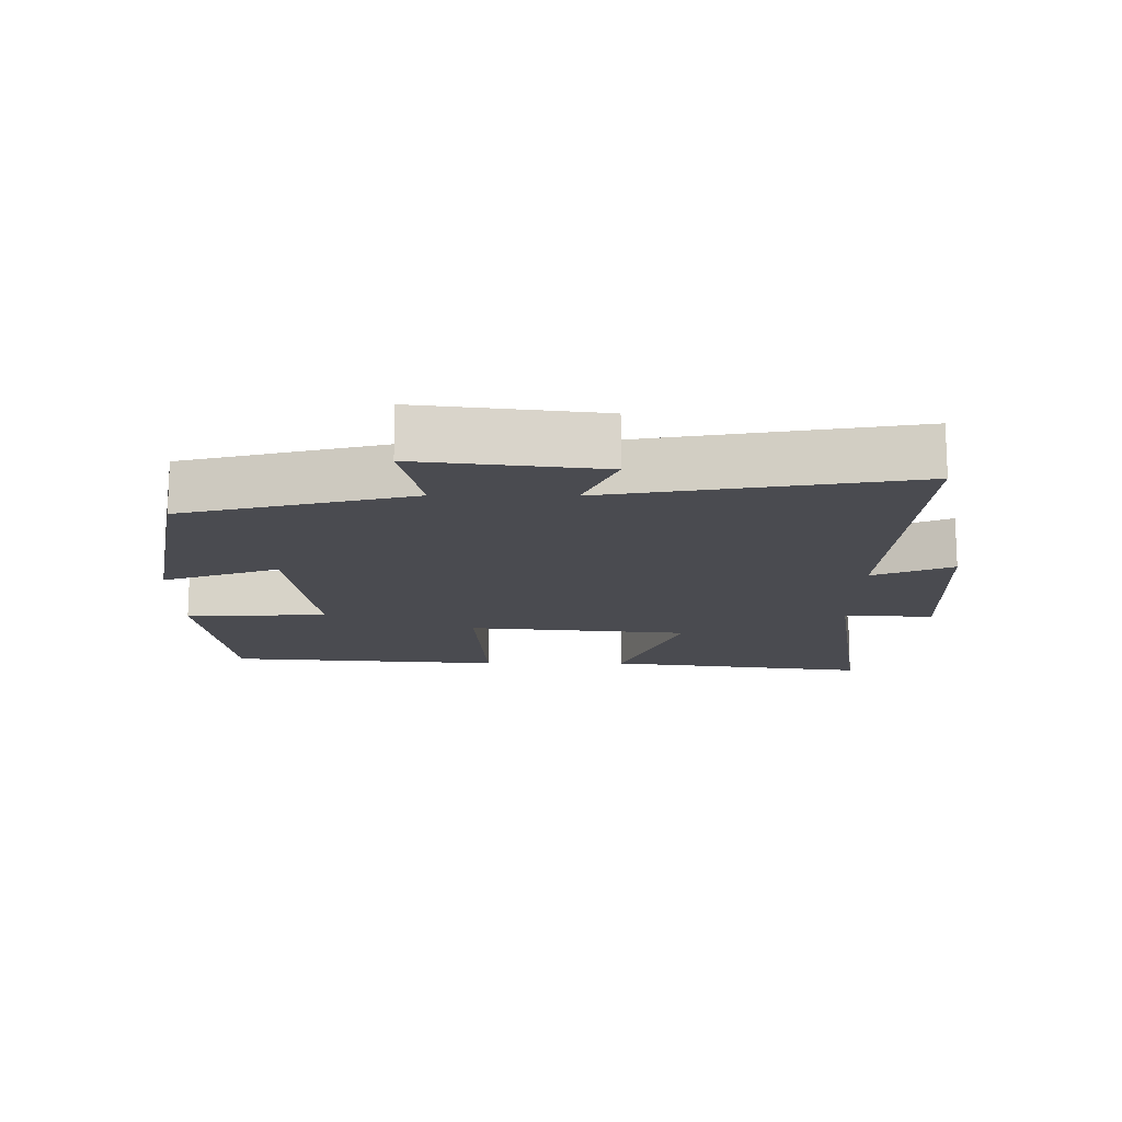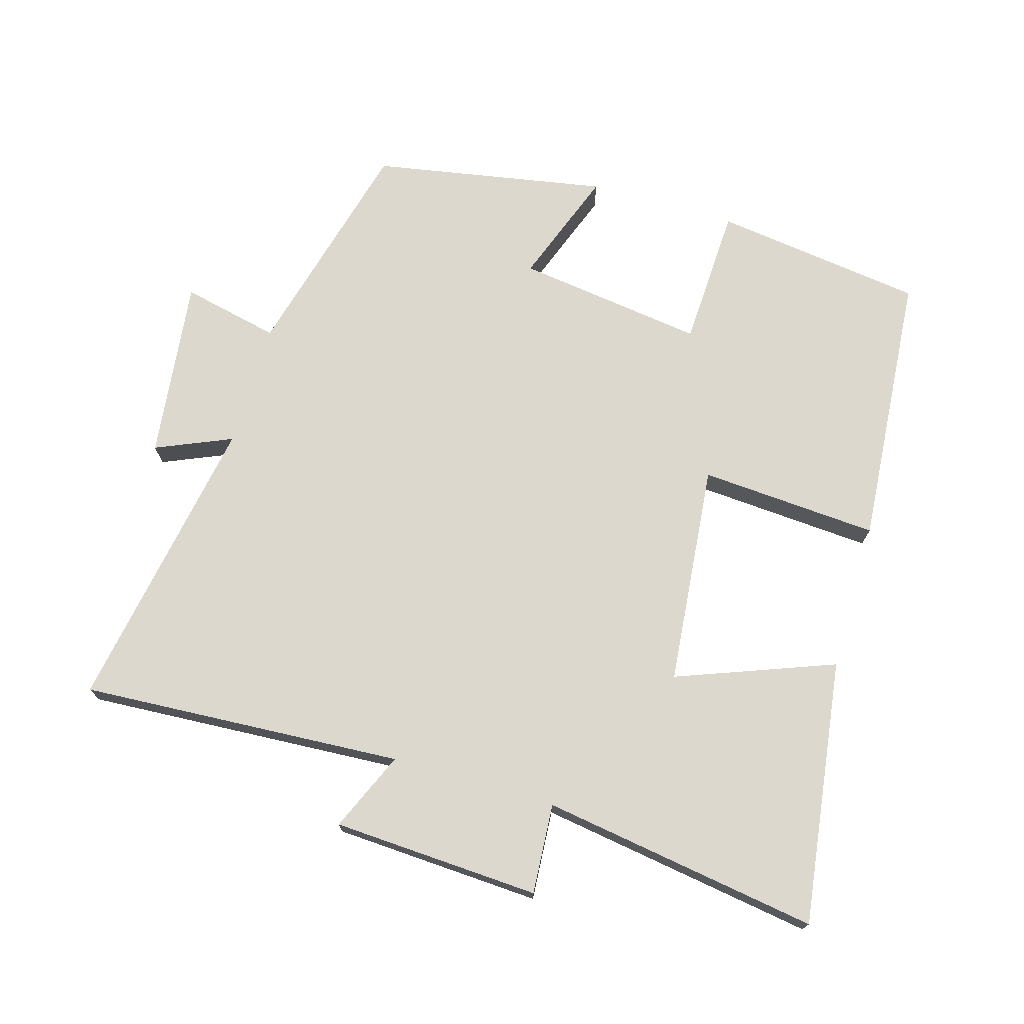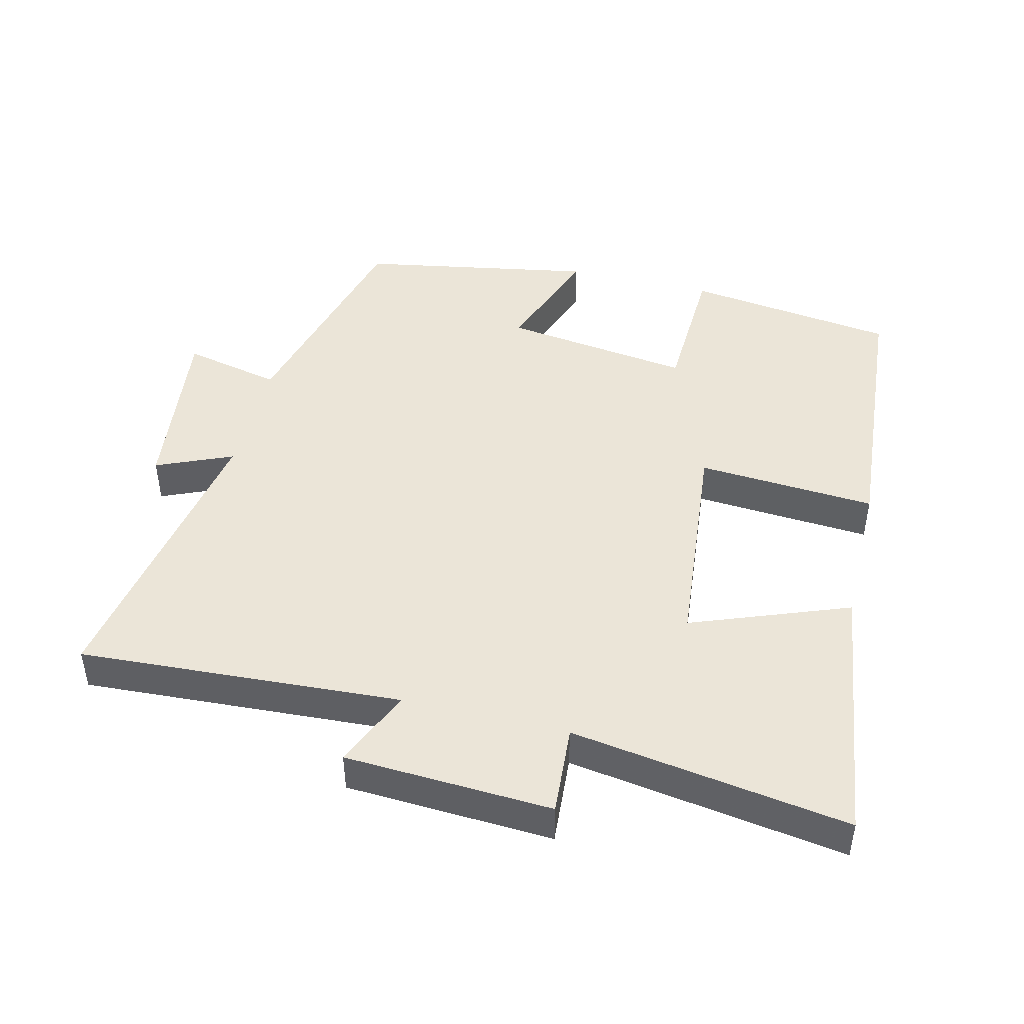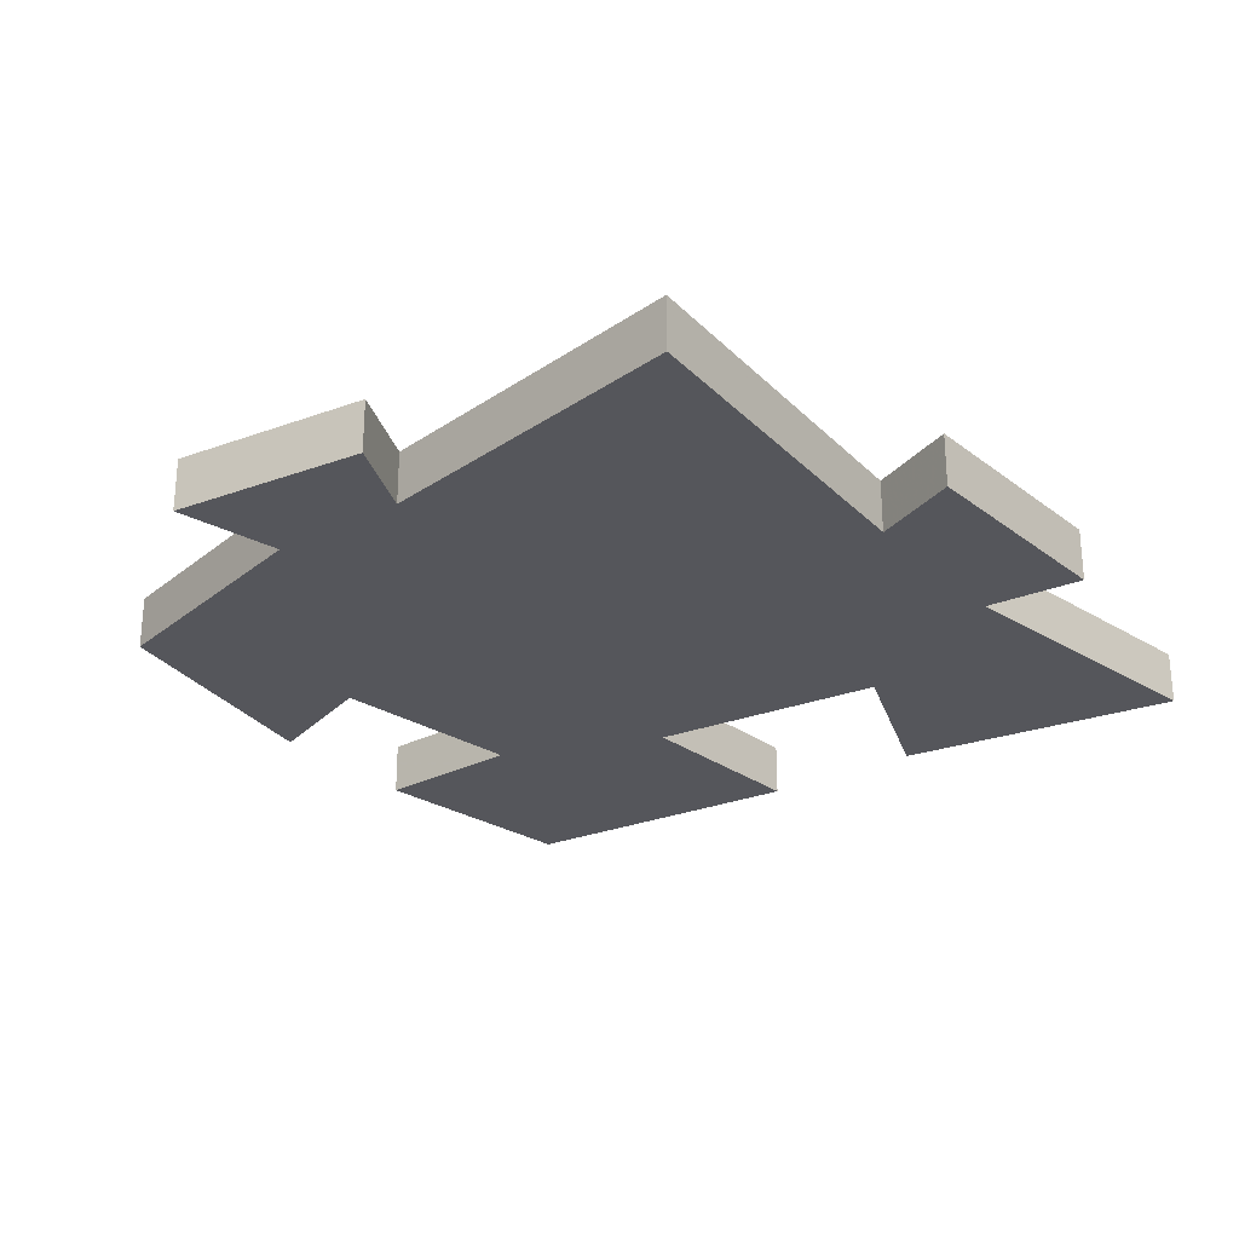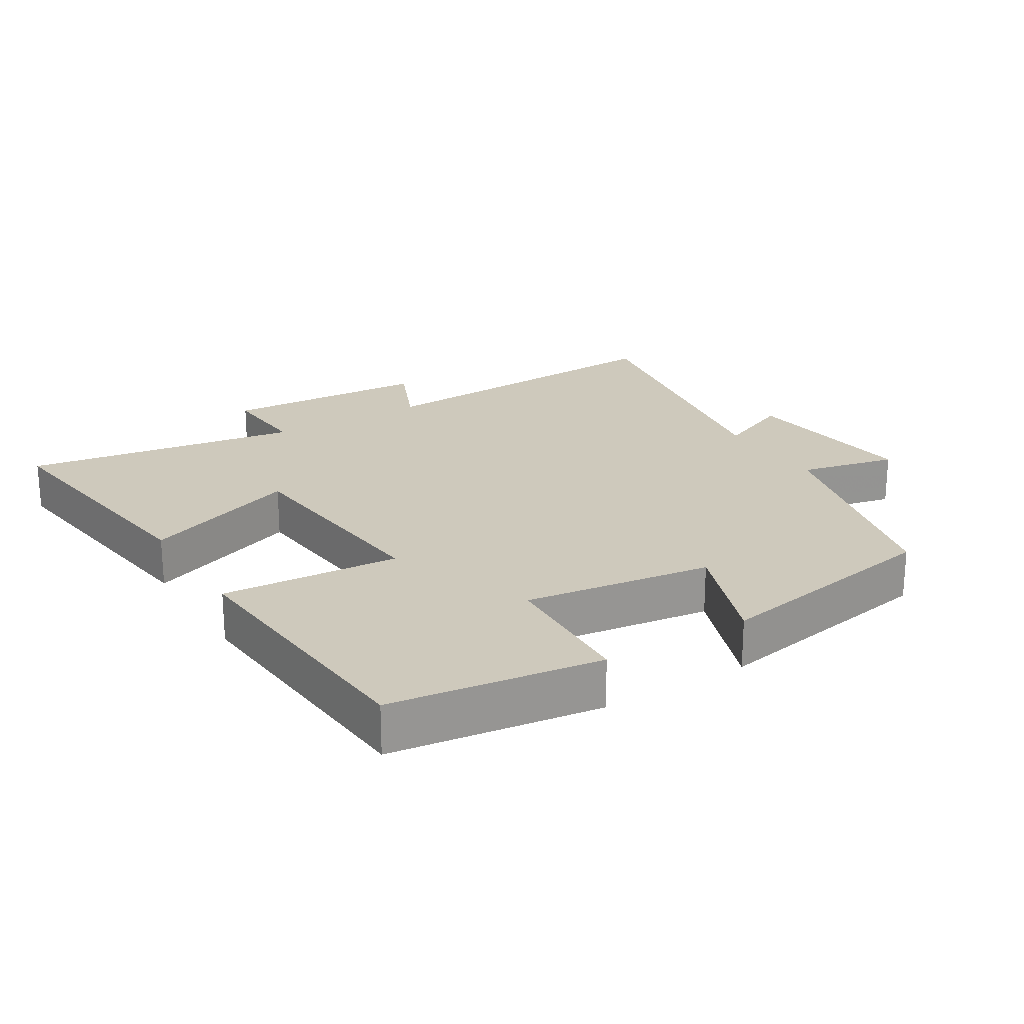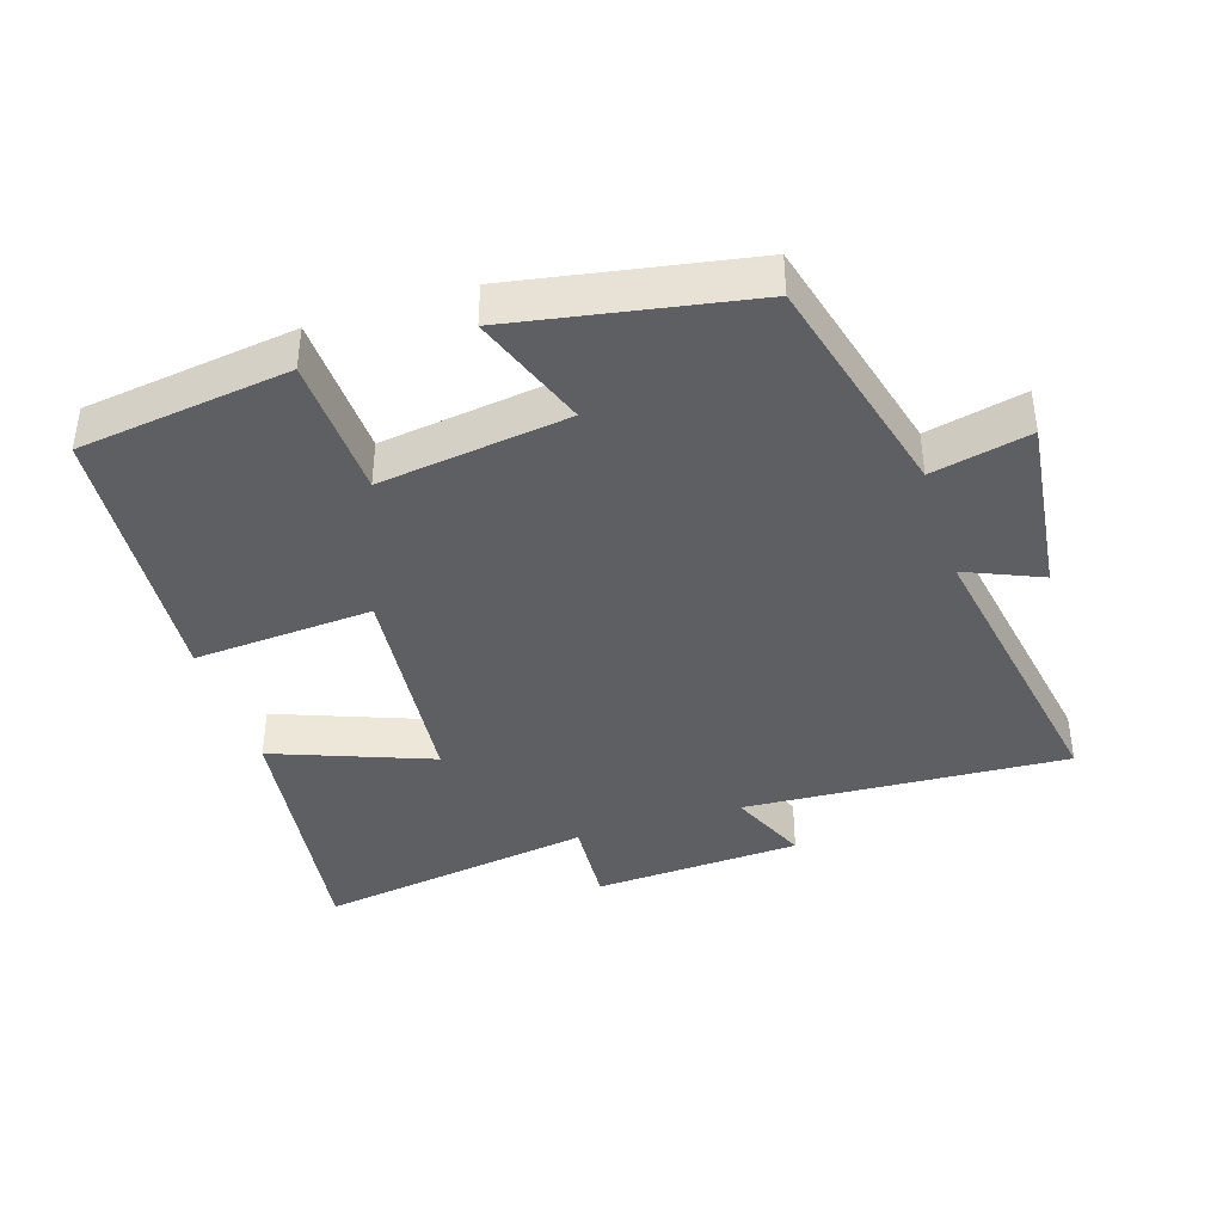
<metadata>
{"format":"obj","ext":"obj","renderer":"f3d","projection":"perspective","resolution":1024,"background":"white","views":[{"elev":-14.6,"azim":89.5,"up":"+Y"},{"elev":72.5,"azim":-163.7,"up":"+Y"},{"elev":45.8,"azim":-166.3,"up":"+Y"},{"elev":-26.2,"azim":126.9,"up":"+Y"},{"elev":22.4,"azim":-31.5,"up":"+Y"},{"elev":-40.1,"azim":17.7,"up":"+Y"}]}
</metadata>
<code>
v 0.413 0.07 0.438
v 0.5 0.07 0.103
v 0.644 0.07 0.135
v 0.612 0.07 -0.133
v 0.5 0.07 -0.085
v 0.578 0.07 -0.528
v 0.102 0.07 -0.5
v 0.153 0.07 -0.617
v -0.153 0.07 -0.633
v -0.144 0.07 -0.5
v -0.553 0.07 -0.563
v -0.5 0.07 -0.172
v -0.268 0.07 -0.26
v -0.236 0.07 0.068
v -0.5 0.07 0.05
v -0.468 0.07 0.458
v -0.157 0.07 0.5
v -0.148 0.07 0.291
v 0.13 0.07 0.329
v 0.067 0.07 0.5
v 0.413 0 0.438
v 0.5 0 0.103
v 0.644 0 0.135
v 0.612 0 -0.133
v 0.5 0 -0.085
v 0.578 0 -0.528
v 0.102 0 -0.5
v 0.153 0 -0.617
v -0.153 0 -0.633
v -0.144 0 -0.5
v -0.553 0 -0.563
v -0.5 0 -0.172
v -0.268 0 -0.26
v -0.236 0 0.068
v -0.5 0 0.05
v -0.468 0 0.458
v -0.157 0 0.5
v -0.148 0 0.291
v 0.13 0 0.329
v 0.067 0 0.5
f 19 20 1 2
f 18 19 2
f 16 17 18
f 15 16 18
f 14 15 18
f 13 14 18 2
f 10 11 12 13
f 10 13 2 3
f 7 8 9 10
f 7 10 3
f 5 6 7
f 5 7 3
f 3 4 5
f 22 21 40 39
f 22 39 38
f 38 37 36
f 38 36 35
f 38 35 34
f 22 38 34 33
f 33 32 31 30
f 23 22 33 30
f 30 29 28 27
f 23 30 27
f 27 26 25
f 23 27 25
f 25 24 23
f 1 21 22 2
f 2 22 23 3
f 3 23 24 4
f 4 24 25 5
f 5 25 26 6
f 6 26 27 7
f 7 27 28 8
f 8 28 29 9
f 9 29 30 10
f 10 30 31 11
f 11 31 32 12
f 12 32 33 13
f 13 33 34 14
f 14 34 35 15
f 15 35 36 16
f 16 36 37 17
f 17 37 38 18
f 18 38 39 19
f 19 39 40 20
f 20 40 21 1

</code>
